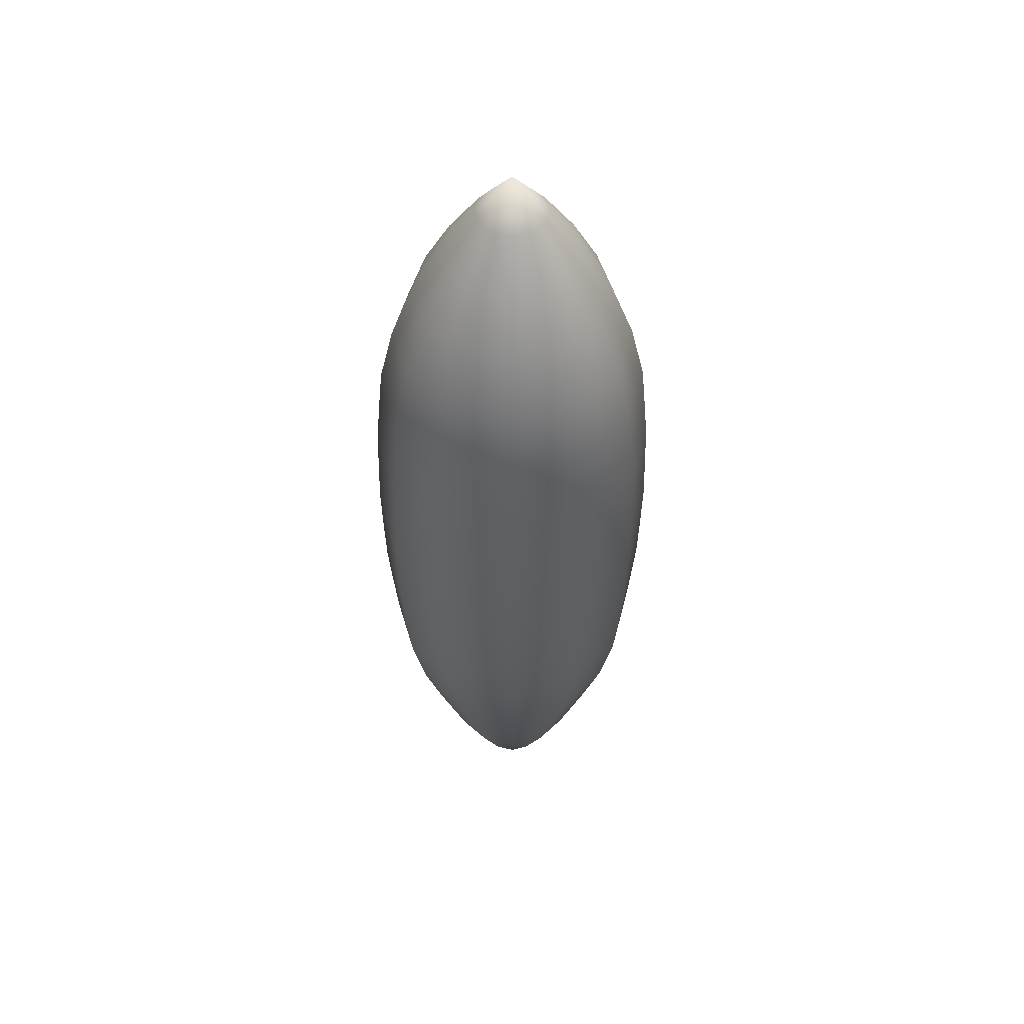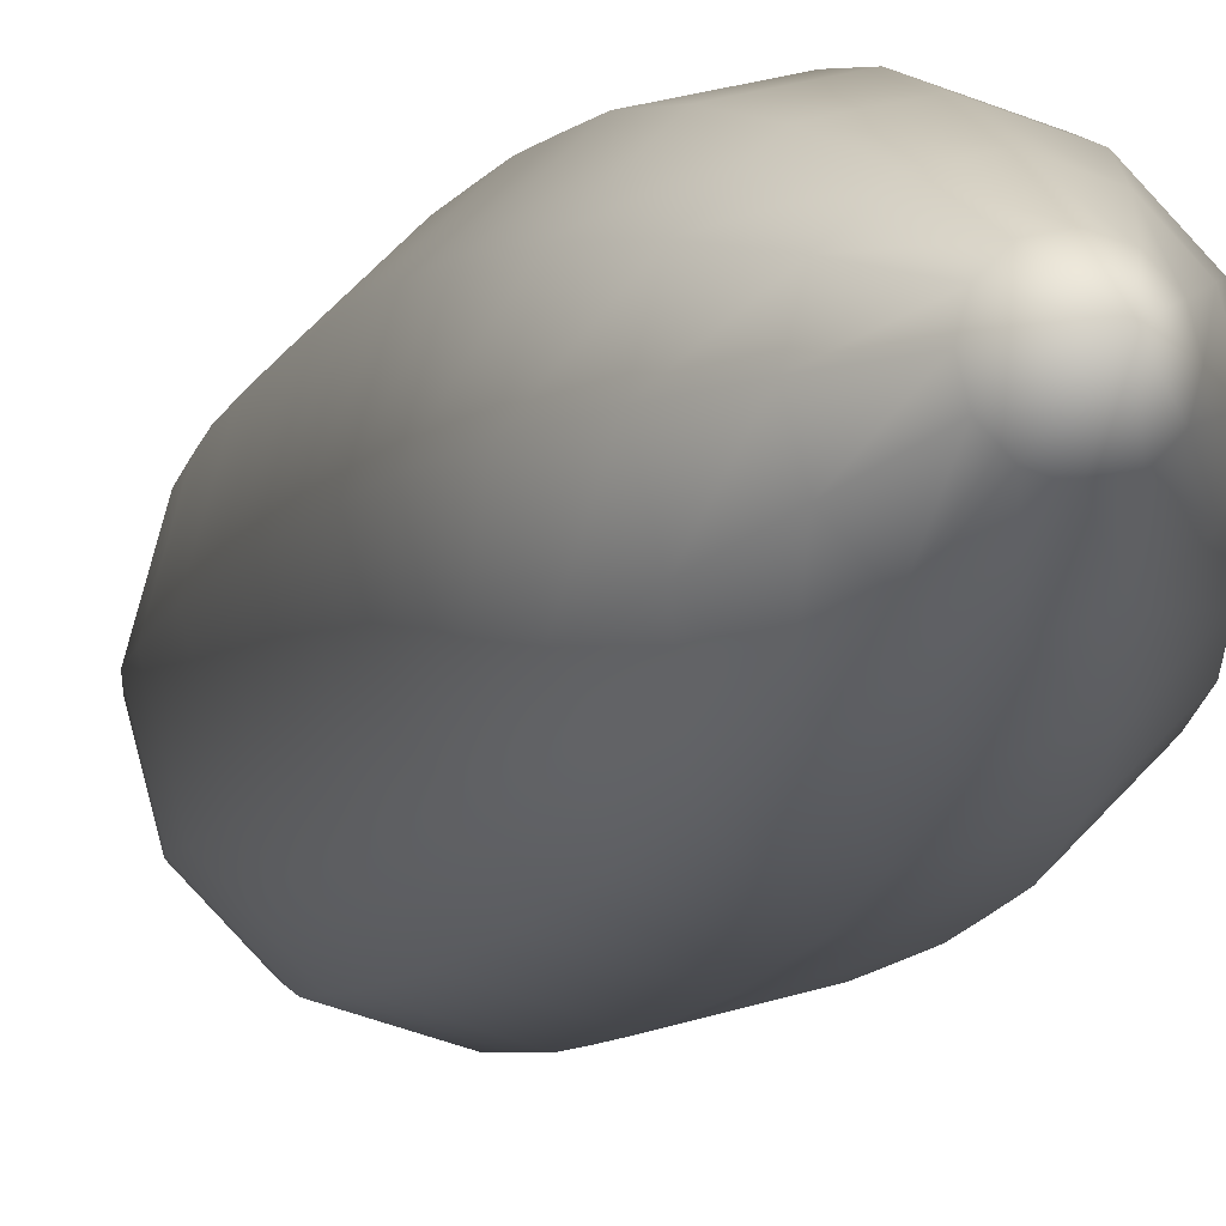
<metadata>
{"format":"obj","ext":"obj","renderer":"f3d","projection":"perspective","resolution":1024,"background":"white","views":[{"elev":49.9,"azim":149.0,"up":"+Y"},{"elev":-9.5,"azim":163.3,"up":"+Z"}]}
</metadata>
<code>
g Ponytail
v 0.0005405 0.00092 0.0004234
v 0.0004669 0.00092 0.0006982
v 0.0009105 0.001912 0.0009544
v 0.001053 0.001912 0.0004234
v 0.0004669 0.00092 0.0001486
v 0.001291 0.00309 0.001174
v 0.0009105 0.001912 -0.0001075
v 0.001493 0.00309 0.0004234
v 0.001584 0.004066 0.001343
v 0.001291 0.00309 -0.0003275
v 0.00183 0.004066 0.0004234
v 0.001584 0.004066 -0.0004962
v 0.0004669 0.00092 0.0006982
v 0.0002657 0.00092 0.0008994
v 0.0005218 0.001912 0.001343
v 0.0009105 0.001912 0.0009544
v 0.0007417 0.00309 0.001724
v 0.001291 0.00309 0.001174
v 0.0009105 0.004066 0.002016
v 0.001584 0.004066 0.001343
v -9.162e-06 0.00092 0.0009731
v -0.000284 0.00092 0.0008994
v -0.0005401 0.001912 0.001343
v -9.162e-06 0.001912 0.001485
v 0.0002657 0.00092 0.0008994
v -0.00076 0.00309 0.001724
v 0.0005218 0.001912 0.001343
v -9.162e-06 0.00309 0.001925
v -0.0009288 0.004066 0.002016
v 0.0007417 0.00309 0.001724
v -9.162e-06 0.004066 0.002263
v 0.0009105 0.004066 0.002016
v -0.000284 0.00092 0.0008994
v -0.0004852 0.00092 0.0006982
v -0.0009288 0.001912 0.0009544
v -0.0005401 0.001912 0.001343
v -0.00131 0.00309 0.001174
v -0.00076 0.00309 0.001724
v -0.001602 0.004066 0.001343
v -0.0009288 0.004066 0.002016
v -0.0005588 0.00092 0.0004234
v -0.0004852 0.00092 0.0001486
v -0.0009288 0.001912 -0.0001075
v -0.001071 0.001912 0.0004234
v -0.0004852 0.00092 0.0006982
v -0.00131 0.00309 -0.0003275
v -0.0009288 0.001912 0.0009544
v -0.001511 0.00309 0.0004234
v -0.001602 0.004066 -0.0004962
v -0.00131 0.00309 0.001174
v -0.001848 0.004066 0.0004234
v -0.001602 0.004066 0.001343
v -0.0004852 0.00092 0.0001486
v -0.000284 0.00092 -5.263e-05
v -0.0005401 0.001912 -0.0004962
v -0.0009288 0.001912 -0.0001075
v -0.00076 0.00309 -0.0008771
v -0.00131 0.00309 -0.0003275
v -0.0009288 0.004066 -0.001169
v -0.001602 0.004066 -0.0004962
v -9.162e-06 0.00092 -0.0001263
v 0.0002657 0.00092 -5.263e-05
v 0.0005218 0.001912 -0.0004962
v -9.162e-06 0.001912 -0.0006385
v -0.000284 0.00092 -5.263e-05
v 0.0007417 0.00309 -0.0008771
v -0.0005401 0.001912 -0.0004962
v -9.162e-06 0.00309 -0.001078
v 0.0009105 0.004066 -0.001169
v -0.00076 0.00309 -0.0008771
v -9.163e-06 0.004066 -0.001416
v -0.0009288 0.004066 -0.001169
v 0.0002657 0.00092 -5.263e-05
v 0.0004669 0.00092 0.0001486
v 0.0009105 0.001912 -0.0001075
v 0.0005218 0.001912 -0.0004962
v 0.001291 0.00309 -0.0003275
v 0.0007417 0.00309 -0.0008771
v 0.001584 0.004066 -0.0004962
v 0.0009105 0.004066 -0.001169
v 0.00183 0.004066 0.0004234
v 0.001584 0.004066 0.001343
v 0.001767 0.00499 0.001449
v 0.002042 0.00499 0.0004234
v 0.001584 0.004066 -0.0004962
v 0.00183 0.005752 0.001485
v 0.001767 0.00499 -0.0006023
v 0.002115 0.005752 0.0004234
v 0.001883 0.006478 0.001516
v 0.00183 0.005752 -0.0006385
v 0.002176 0.006478 0.0004234
v 0.001883 0.006478 -0.0006693
v 0.001584 0.004066 0.001343
v 0.0009105 0.004066 0.002016
v 0.001017 0.00499 0.0022
v 0.001767 0.00499 0.001449
v 0.001053 0.005752 0.002263
v 0.00183 0.005752 0.001485
v 0.001084 0.006478 0.002316
v 0.001883 0.006478 0.001516
v -9.162e-06 0.004066 0.002263
v -0.0009288 0.004066 0.002016
v -0.001035 0.00499 0.0022
v -9.162e-06 0.00499 0.002475
v 0.0009105 0.004066 0.002016
v -0.001071 0.005752 0.002263
v 0.001017 0.00499 0.0022
v -9.162e-06 0.005752 0.002547
v -0.001102 0.006478 0.002316
v 0.001053 0.005752 0.002263
v -9.162e-06 0.006478 0.002609
v 0.001084 0.006478 0.002316
v -0.001071 0.005752 0.002263
v -0.001902 0.006478 0.001516
v -0.001848 0.005752 0.001485
v -0.001035 0.00499 0.0022
v -0.001786 0.00499 0.001449
v -0.0009288 0.004066 0.002016
v -0.001602 0.004066 0.001343
v -0.001848 0.004066 0.0004234
v -0.001602 0.004066 -0.0004962
v -0.001786 0.00499 -0.0006023
v -0.002061 0.00499 0.0004234
v -0.001602 0.004066 0.001343
v -0.001848 0.005752 -0.0006385
v -0.001786 0.00499 0.001449
v -0.002133 0.005752 0.0004234
v -0.001902 0.006478 -0.0006693
v -0.001848 0.005752 0.001485
v -0.002195 0.006478 0.0004234
v -0.001902 0.006478 0.001516
v -0.001602 0.004066 -0.0004962
v -0.0009288 0.004066 -0.001169
v -0.001035 0.00499 -0.001353
v -0.001786 0.00499 -0.0006023
v -0.001071 0.005752 -0.001416
v -0.001848 0.005752 -0.0006385
v -0.001102 0.006478 -0.001469
v -0.001902 0.006478 -0.0006693
v -9.163e-06 0.004066 -0.001416
v 0.0009105 0.004066 -0.001169
v 0.001017 0.00499 -0.001353
v -9.163e-06 0.00499 -0.001628
v -0.0009288 0.004066 -0.001169
v 0.001053 0.005752 -0.001416
v -0.001035 0.00499 -0.001353
v -9.163e-06 0.005752 -0.0017
v 0.001084 0.006478 -0.001469
v -0.001071 0.005752 -0.001416
v -9.163e-06 0.006478 -0.001762
v -0.001102 0.006478 -0.001469
v 0.0009105 0.004066 -0.001169
v 0.001584 0.004066 -0.0004962
v 0.001767 0.00499 -0.0006023
v 0.001017 0.00499 -0.001353
v 0.00183 0.005752 -0.0006385
v 0.001053 0.005752 -0.001416
v 0.001883 0.006478 -0.0006693
v 0.001084 0.006478 -0.001469
v 0.002176 0.006478 0.0004234
v 0.001883 0.006478 0.001516
v 0.001902 0.007119 0.001527
v 0.002197 0.007119 0.0004234
v 0.001883 0.006478 -0.0006693
v 0.00192 0.008029 0.001537
v 0.001902 0.007119 -0.0006799
v 0.002219 0.008029 0.0004234
v 0.001902 0.008828 0.001527
v 0.00192 0.008029 -0.0006906
v 0.002197 0.008828 0.0004234
v 0.001883 0.009517 0.001516
v 0.001902 0.008828 -0.0006799
v 0.002176 0.009517 0.0004234
v 0.001883 0.009517 -0.0006693
v 0.001883 0.006478 0.001516
v 0.001084 0.006478 0.002316
v 0.001094 0.007119 0.002334
v 0.001902 0.007119 0.001527
v 0.001105 0.008029 0.002353
v 0.00192 0.008029 0.001537
v 0.001094 0.008828 0.002334
v 0.001902 0.008828 0.001527
v 0.001084 0.009517 0.002316
v 0.001883 0.009517 0.001516
v -9.162e-06 0.006478 0.002609
v -0.001102 0.006478 0.002316
v -0.001112 0.007119 0.002334
v -9.162e-06 0.007119 0.00263
v 0.001084 0.006478 0.002316
v -0.001123 0.008029 0.002353
v 0.001094 0.007119 0.002334
v -9.162e-06 0.008029 0.002651
v -0.001112 0.008828 0.002334
v 0.001105 0.008029 0.002353
v -9.162e-06 0.008828 0.00263
v -0.001102 0.009517 0.002316
v 0.001094 0.008828 0.002334
v -9.162e-06 0.009517 0.002609
v 0.001084 0.009517 0.002316
v -0.001102 0.006478 0.002316
v -0.001902 0.006478 0.001516
v -0.00192 0.007119 0.001527
v -0.001112 0.007119 0.002334
v -0.001939 0.008029 0.001537
v -0.001123 0.008029 0.002353
v -0.00192 0.008828 0.001527
v -0.001112 0.008828 0.002334
v -0.001902 0.009517 0.001516
v -0.001102 0.009517 0.002316
v -0.002195 0.006478 0.0004234
v -0.001902 0.006478 -0.0006693
v -0.00192 0.007119 -0.0006799
v -0.002216 0.007119 0.0004234
v -0.001902 0.006478 0.001516
v -0.001939 0.008029 -0.0006906
v -0.00192 0.007119 0.001527
v -0.002237 0.008029 0.0004234
v -0.00192 0.008828 -0.0006799
v -0.001939 0.008029 0.001537
v -0.002216 0.008828 0.0004234
v -0.001902 0.009517 -0.0006693
v -0.00192 0.008828 0.001527
v -0.002195 0.009517 0.0004234
v -0.001902 0.009517 0.001516
v -0.001902 0.006478 -0.0006693
v -0.001102 0.006478 -0.001469
v -0.001112 0.007119 -0.001488
v -0.00192 0.007119 -0.0006799
v -0.001123 0.008029 -0.001506
v -0.001939 0.008029 -0.0006906
v -0.001112 0.008828 -0.001488
v -0.00192 0.008828 -0.0006799
v -0.001102 0.009517 -0.001469
v -0.001902 0.009517 -0.0006693
v -9.163e-06 0.006478 -0.001762
v 0.001084 0.006478 -0.001469
v 0.001094 0.007119 -0.001488
v -9.163e-06 0.007119 -0.001783
v -0.001102 0.006478 -0.001469
v 0.001105 0.008029 -0.001506
v -0.001112 0.007119 -0.001488
v -9.163e-06 0.008029 -0.001805
v 0.001094 0.008828 -0.001488
v -0.001123 0.008029 -0.001506
v -9.163e-06 0.008828 -0.001783
v 0.001084 0.009517 -0.001469
v -0.001112 0.008828 -0.001488
v -9.163e-06 0.009517 -0.001762
v -0.001102 0.009517 -0.001469
v 0.001084 0.006478 -0.001469
v 0.001883 0.006478 -0.0006693
v 0.001902 0.007119 -0.0006799
v 0.001094 0.007119 -0.001488
v 0.00192 0.008029 -0.0006906
v 0.001105 0.008029 -0.001506
v 0.001902 0.008828 -0.0006799
v 0.001094 0.008828 -0.001488
v 0.001883 0.009517 -0.0006693
v 0.001084 0.009517 -0.001469
v 0.002176 0.009517 0.0004234
v 0.001883 0.009517 0.001516
v 0.00183 0.0102 0.001485
v 0.002115 0.0102 0.0004234
v 0.001883 0.009517 -0.0006693
v 0.001767 0.01093 0.001449
v 0.00183 0.0102 -0.0006385
v 0.002042 0.01093 0.0004234
v 0.001584 0.01183 0.001343
v 0.001767 0.01093 -0.0006023
v 0.00183 0.01183 0.0004234
v 0.001584 0.01183 -0.0004962
v 0.001883 0.009517 0.001516
v 0.001084 0.009517 0.002316
v 0.001053 0.0102 0.002263
v 0.00183 0.0102 0.001485
v 0.001017 0.01093 0.0022
v 0.001767 0.01093 0.001449
v 0.0009105 0.01183 0.002016
v 0.001584 0.01183 0.001343
v -9.162e-06 0.009517 0.002609
v -0.001102 0.009517 0.002316
v -0.001071 0.0102 0.002263
v -9.162e-06 0.0102 0.002547
v 0.001084 0.009517 0.002316
v -0.001035 0.01093 0.0022
v 0.001053 0.0102 0.002263
v -9.162e-06 0.01093 0.002475
v -0.0009288 0.01183 0.002016
v 0.001017 0.01093 0.0022
v -9.162e-06 0.01183 0.002263
v 0.0009105 0.01183 0.002016
v -0.001102 0.009517 0.002316
v -0.001902 0.009517 0.001516
v -0.001848 0.0102 0.001485
v -0.001071 0.0102 0.002263
v -0.001786 0.01093 0.001449
v -0.001035 0.01093 0.0022
v -0.001602 0.01183 0.001343
v -0.0009288 0.01183 0.002016
v -0.002195 0.009517 0.0004234
v -0.001902 0.009517 -0.0006693
v -0.001848 0.0102 -0.0006385
v -0.002133 0.0102 0.0004234
v -0.001902 0.009517 0.001516
v -0.001786 0.01093 -0.0006023
v -0.001848 0.0102 0.001485
v -0.002061 0.01093 0.0004234
v -0.001602 0.01183 -0.0004962
v -0.001786 0.01093 0.001449
v -0.001848 0.01183 0.0004234
v -0.001602 0.01183 0.001343
v -0.001902 0.009517 -0.0006693
v -0.001102 0.009517 -0.001469
v -0.001071 0.0102 -0.001416
v -0.001848 0.0102 -0.0006385
v -0.001035 0.01093 -0.001353
v -0.001786 0.01093 -0.0006023
v -0.0009288 0.01183 -0.001169
v -0.001602 0.01183 -0.0004962
v -9.163e-06 0.009517 -0.001762
v 0.001084 0.009517 -0.001469
v 0.001053 0.0102 -0.001416
v -9.163e-06 0.0102 -0.0017
v -0.001102 0.009517 -0.001469
v 0.001017 0.01093 -0.001353
v -0.001071 0.0102 -0.001416
v -9.163e-06 0.01093 -0.001628
v 0.0009105 0.01183 -0.001169
v -0.001035 0.01093 -0.001353
v -9.163e-06 0.01183 -0.001416
v -0.0009288 0.01183 -0.001169
v 0.001084 0.009517 -0.001469
v 0.001883 0.009517 -0.0006693
v 0.00183 0.0102 -0.0006385
v 0.001053 0.0102 -0.001416
v 0.001767 0.01093 -0.0006023
v 0.001017 0.01093 -0.001353
v 0.001584 0.01183 -0.0004962
v 0.0009105 0.01183 -0.001169
v 0.00183 0.01183 0.0004234
v 0.001584 0.01183 0.001343
v 0.001291 0.01271 0.001174
v 0.001493 0.01271 0.0004234
v 0.001584 0.01183 -0.0004962
v 0.0009105 0.01351 0.0009544
v 0.001291 0.01271 -0.0003275
v 0.001053 0.01351 0.0004234
v 0.0004669 0.01424 0.0006982
v 0.0009105 0.01351 -0.0001075
v 0.0005405 0.01424 0.0004234
v -9.162e-06 0.01485 0.0004234
v 0.0004669 0.01424 0.0001486
v 0.001584 0.01183 0.001343
v 0.0009105 0.01183 0.002016
v 0.0007417 0.01271 0.001724
v 0.001291 0.01271 0.001174
v 0.0005218 0.01351 0.001343
v 0.0009105 0.01351 0.0009544
v 0.0002657 0.01424 0.0008994
v 0.0004669 0.01424 0.0006982
v -9.162e-06 0.01485 0.0004234
v -9.162e-06 0.01183 0.002263
v -0.0009288 0.01183 0.002016
v -0.00076 0.01271 0.001724
v -9.162e-06 0.01271 0.001925
v 0.0009105 0.01183 0.002016
v -0.0005401 0.01351 0.001343
v 0.0007417 0.01271 0.001724
v -9.162e-06 0.01351 0.001485
v -0.000284 0.01424 0.0008994
v 0.0005218 0.01351 0.001343
v -9.162e-06 0.01424 0.0009731
v -9.162e-06 0.01485 0.0004234
v 0.0002657 0.01424 0.0008994
v -0.0009288 0.01183 0.002016
v -0.001602 0.01183 0.001343
v -0.00131 0.01271 0.001174
v -0.00076 0.01271 0.001724
v -0.0009288 0.01351 0.0009544
v -0.0005401 0.01351 0.001343
v -0.0004852 0.01424 0.0006982
v -0.000284 0.01424 0.0008994
v -9.162e-06 0.01485 0.0004234
v -0.001848 0.01183 0.0004234
v -0.001602 0.01183 -0.0004962
v -0.00131 0.01271 -0.0003275
v -0.001511 0.01271 0.0004234
v -0.001602 0.01183 0.001343
v -0.0009288 0.01351 -0.0001075
v -0.00131 0.01271 0.001174
v -0.001071 0.01351 0.0004234
v -0.0004852 0.01424 0.0001486
v -0.0009288 0.01351 0.0009544
v -0.0005588 0.01424 0.0004234
v -9.162e-06 0.01485 0.0004234
v -0.0004852 0.01424 0.0006982
v -0.001602 0.01183 -0.0004962
v -0.0009288 0.01183 -0.001169
v -0.00076 0.01271 -0.0008771
v -0.00131 0.01271 -0.0003275
v -0.0005401 0.01351 -0.0004962
v -0.0009288 0.01351 -0.0001075
v -0.000284 0.01424 -5.263e-05
v -0.0004852 0.01424 0.0001486
v -9.162e-06 0.01485 0.0004234
v -9.163e-06 0.01183 -0.001416
v 0.0009105 0.01183 -0.001169
v 0.0007417 0.01271 -0.0008771
v -9.162e-06 0.01271 -0.001078
v -0.0009288 0.01183 -0.001169
v 0.0005218 0.01351 -0.0004962
v -0.00076 0.01271 -0.0008771
v -9.162e-06 0.01351 -0.0006385
v 0.0002657 0.01424 -5.263e-05
v -0.0005401 0.01351 -0.0004962
v -9.162e-06 0.01424 -0.0001263
v -9.162e-06 0.01485 0.0004234
v -0.000284 0.01424 -5.263e-05
v 0.0009105 0.01183 -0.001169
v 0.001584 0.01183 -0.0004962
v 0.001291 0.01271 -0.0003275
v 0.0007417 0.01271 -0.0008771
v 0.0009105 0.01351 -0.0001075
v 0.0005218 0.01351 -0.0004962
v 0.0004669 0.01424 0.0001486
v 0.0002657 0.01424 -5.263e-05
v -9.162e-06 0.01485 0.0004234
v -9.162e-06 0.0002661 0.0004234
v 0.0004669 0.00092 0.0006982
v 0.0005405 0.00092 0.0004234
v 0.0002657 0.00092 0.0008994
v 0.0004669 0.00092 0.0001486
v -9.162e-06 0.00092 0.0009731
v 0.0002657 0.00092 -5.263e-05
v -0.000284 0.00092 0.0008994
v -9.162e-06 0.00092 -0.0001263
v -0.0004852 0.00092 0.0006982
v -0.000284 0.00092 -5.263e-05
v -0.0005588 0.00092 0.0004234
v -0.0004852 0.00092 0.0001486
g Ponytail_0
f 3 2 1
f 4 3 1
f 4 1 5
f 6 3 4
f 7 4 5
f 8 6 4
f 8 4 7
f 9 6 8
f 10 8 7
f 11 9 8
f 11 8 10
f 12 11 10
f 15 14 13
f 16 15 13
f 17 15 16
f 18 17 16
f 19 17 18
f 20 19 18
f 23 22 21
f 24 23 21
f 24 21 25
f 26 23 24
f 27 24 25
f 28 26 24
f 28 24 27
f 29 26 28
f 30 28 27
f 31 29 28
f 31 28 30
f 32 31 30
f 35 34 33
f 36 35 33
f 37 35 36
f 38 37 36
f 39 37 38
f 40 39 38
f 43 42 41
f 44 43 41
f 44 41 45
f 46 43 44
f 47 44 45
f 48 46 44
f 48 44 47
f 49 46 48
f 50 48 47
f 51 49 48
f 51 48 50
f 52 51 50
f 55 54 53
f 56 55 53
f 57 55 56
f 58 57 56
f 59 57 58
f 60 59 58
f 63 62 61
f 64 63 61
f 64 61 65
f 66 63 64
f 67 64 65
f 68 66 64
f 68 64 67
f 69 66 68
f 70 68 67
f 71 69 68
f 71 68 70
f 72 71 70
f 75 74 73
f 76 75 73
f 77 75 76
f 78 77 76
f 79 77 78
f 80 79 78
f 83 82 81
f 84 83 81
f 84 81 85
f 86 83 84
f 87 84 85
f 88 86 84
f 88 84 87
f 89 86 88
f 90 88 87
f 91 89 88
f 91 88 90
f 92 91 90
f 95 94 93
f 96 95 93
f 97 95 96
f 98 97 96
f 99 97 98
f 100 99 98
f 103 102 101
f 104 103 101
f 104 101 105
f 106 103 104
f 107 104 105
f 108 106 104
f 108 104 107
f 109 106 108
f 110 108 107
f 111 109 108
f 111 108 110
f 112 111 110
f 109 114 113
f 114 115 113
f 113 115 116
f 115 117 116
f 116 117 118
f 117 119 118
f 122 121 120
f 123 122 120
f 123 120 124
f 125 122 123
f 126 123 124
f 127 125 123
f 127 123 126
f 128 125 127
f 129 127 126
f 130 128 127
f 130 127 129
f 131 130 129
f 134 133 132
f 135 134 132
f 136 134 135
f 137 136 135
f 138 136 137
f 139 138 137
f 142 141 140
f 143 142 140
f 143 140 144
f 145 142 143
f 146 143 144
f 147 145 143
f 147 143 146
f 148 145 147
f 149 147 146
f 150 148 147
f 150 147 149
f 151 150 149
f 154 153 152
f 155 154 152
f 156 154 155
f 157 156 155
f 158 156 157
f 159 158 157
f 162 161 160
f 163 162 160
f 163 160 164
f 165 162 163
f 166 163 164
f 167 165 163
f 167 163 166
f 168 165 167
f 169 167 166
f 170 168 167
f 170 167 169
f 171 168 170
f 172 170 169
f 173 171 170
f 173 170 172
f 174 173 172
f 177 176 175
f 178 177 175
f 179 177 178
f 180 179 178
f 181 179 180
f 182 181 180
f 183 181 182
f 184 183 182
f 187 186 185
f 188 187 185
f 188 185 189
f 190 187 188
f 191 188 189
f 192 190 188
f 192 188 191
f 193 190 192
f 194 192 191
f 195 193 192
f 195 192 194
f 196 193 195
f 197 195 194
f 198 196 195
f 198 195 197
f 199 198 197
f 202 201 200
f 203 202 200
f 204 202 203
f 205 204 203
f 206 204 205
f 207 206 205
f 208 206 207
f 209 208 207
f 212 211 210
f 213 212 210
f 213 210 214
f 215 212 213
f 216 213 214
f 217 215 213
f 217 213 216
f 218 215 217
f 219 217 216
f 220 218 217
f 220 217 219
f 221 218 220
f 222 220 219
f 223 221 220
f 223 220 222
f 224 223 222
f 227 226 225
f 228 227 225
f 229 227 228
f 230 229 228
f 231 229 230
f 232 231 230
f 233 231 232
f 234 233 232
f 237 236 235
f 238 237 235
f 238 235 239
f 240 237 238
f 241 238 239
f 242 240 238
f 242 238 241
f 243 240 242
f 244 242 241
f 245 243 242
f 245 242 244
f 246 243 245
f 247 245 244
f 248 246 245
f 248 245 247
f 249 248 247
f 252 251 250
f 253 252 250
f 254 252 253
f 255 254 253
f 256 254 255
f 257 256 255
f 258 256 257
f 259 258 257
f 262 261 260
f 263 262 260
f 263 260 264
f 265 262 263
f 266 263 264
f 267 265 263
f 267 263 266
f 268 265 267
f 269 267 266
f 270 268 267
f 270 267 269
f 271 270 269
f 274 273 272
f 275 274 272
f 276 274 275
f 277 276 275
f 278 276 277
f 279 278 277
f 282 281 280
f 283 282 280
f 283 280 284
f 285 282 283
f 286 283 284
f 287 285 283
f 287 283 286
f 288 285 287
f 289 287 286
f 290 288 287
f 290 287 289
f 291 290 289
f 294 293 292
f 295 294 292
f 296 294 295
f 297 296 295
f 298 296 297
f 299 298 297
f 302 301 300
f 303 302 300
f 303 300 304
f 305 302 303
f 306 303 304
f 307 305 303
f 307 303 306
f 308 305 307
f 309 307 306
f 310 308 307
f 310 307 309
f 311 310 309
f 314 313 312
f 315 314 312
f 316 314 315
f 317 316 315
f 318 316 317
f 319 318 317
f 322 321 320
f 323 322 320
f 323 320 324
f 325 322 323
f 326 323 324
f 327 325 323
f 327 323 326
f 328 325 327
f 329 327 326
f 330 328 327
f 330 327 329
f 331 330 329
f 334 333 332
f 335 334 332
f 336 334 335
f 337 336 335
f 338 336 337
f 339 338 337
f 342 341 340
f 343 342 340
f 343 340 344
f 345 342 343
f 346 343 344
f 347 345 343
f 347 343 346
f 348 345 347
f 349 347 346
f 350 348 347
f 350 347 349
f 351 348 350
f 352 350 349
f 351 350 352
f 355 354 353
f 356 355 353
f 357 355 356
f 358 357 356
f 359 357 358
f 360 359 358
f 361 359 360
f 364 363 362
f 365 364 362
f 365 362 366
f 367 364 365
f 368 365 366
f 369 367 365
f 369 365 368
f 370 367 369
f 371 369 368
f 372 370 369
f 372 369 371
f 373 370 372
f 374 372 371
f 373 372 374
f 377 376 375
f 378 377 375
f 379 377 378
f 380 379 378
f 381 379 380
f 382 381 380
f 383 381 382
f 386 385 384
f 387 386 384
f 387 384 388
f 389 386 387
f 390 387 388
f 391 389 387
f 391 387 390
f 392 389 391
f 393 391 390
f 394 392 391
f 394 391 393
f 395 392 394
f 396 394 393
f 395 394 396
f 399 398 397
f 400 399 397
f 401 399 400
f 402 401 400
f 403 401 402
f 404 403 402
f 405 403 404
f 408 407 406
f 409 408 406
f 409 406 410
f 411 408 409
f 412 409 410
f 413 411 409
f 413 409 412
f 414 411 413
f 415 413 412
f 416 414 413
f 416 413 415
f 417 414 416
f 418 416 415
f 417 416 418
f 421 420 419
f 422 421 419
f 423 421 422
f 424 423 422
f 425 423 424
f 426 425 424
f 427 425 426
f 430 429 428
f 429 431 428
f 432 430 428
f 431 433 428
f 434 432 428
f 433 435 428
f 436 434 428
f 435 437 428
f 438 436 428
f 437 439 428
f 440 438 428
f 439 440 428

</code>
